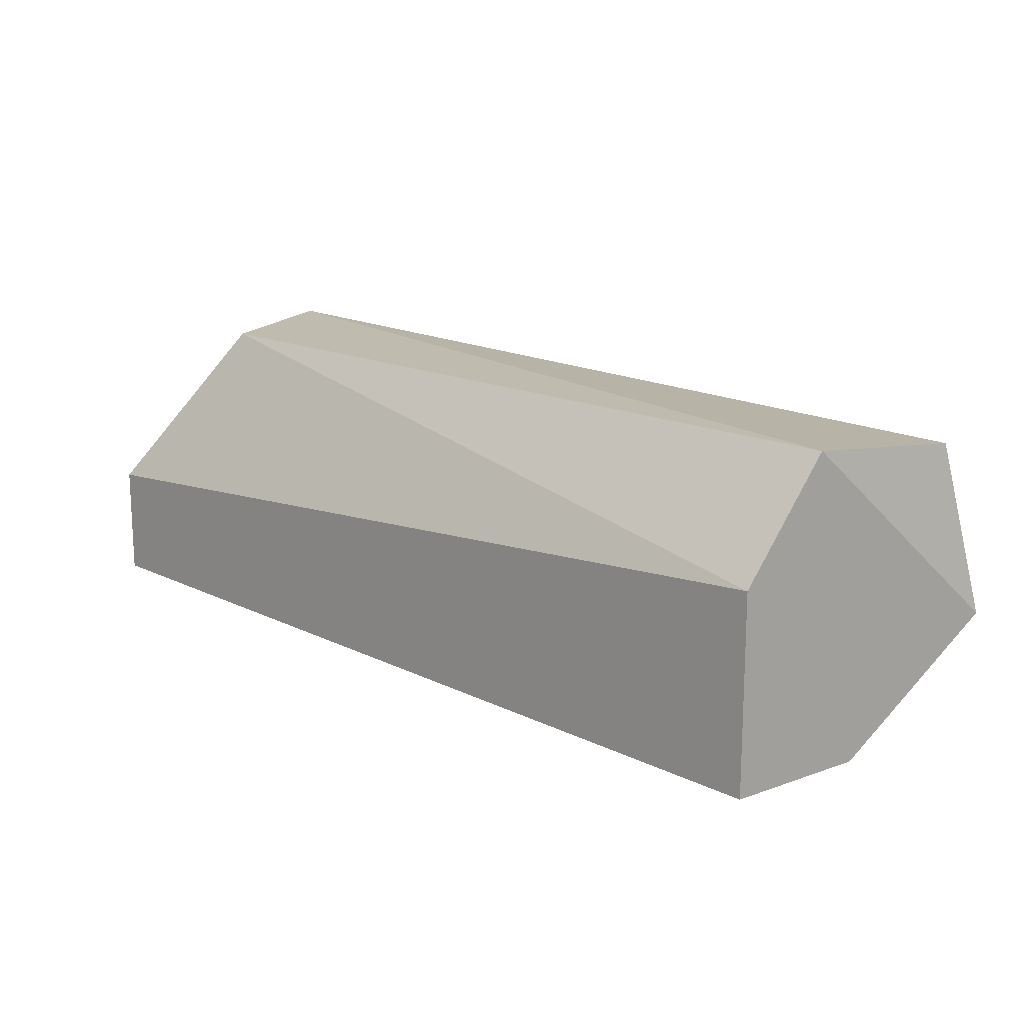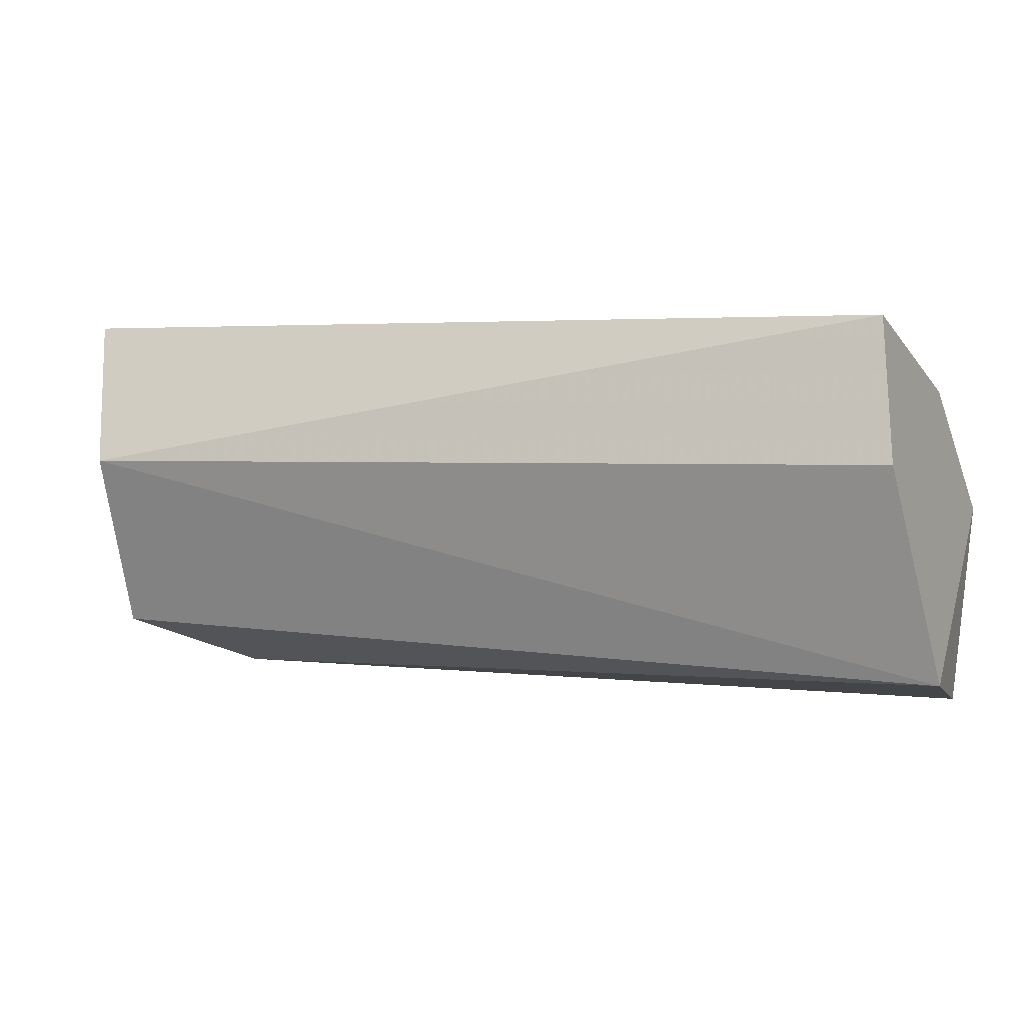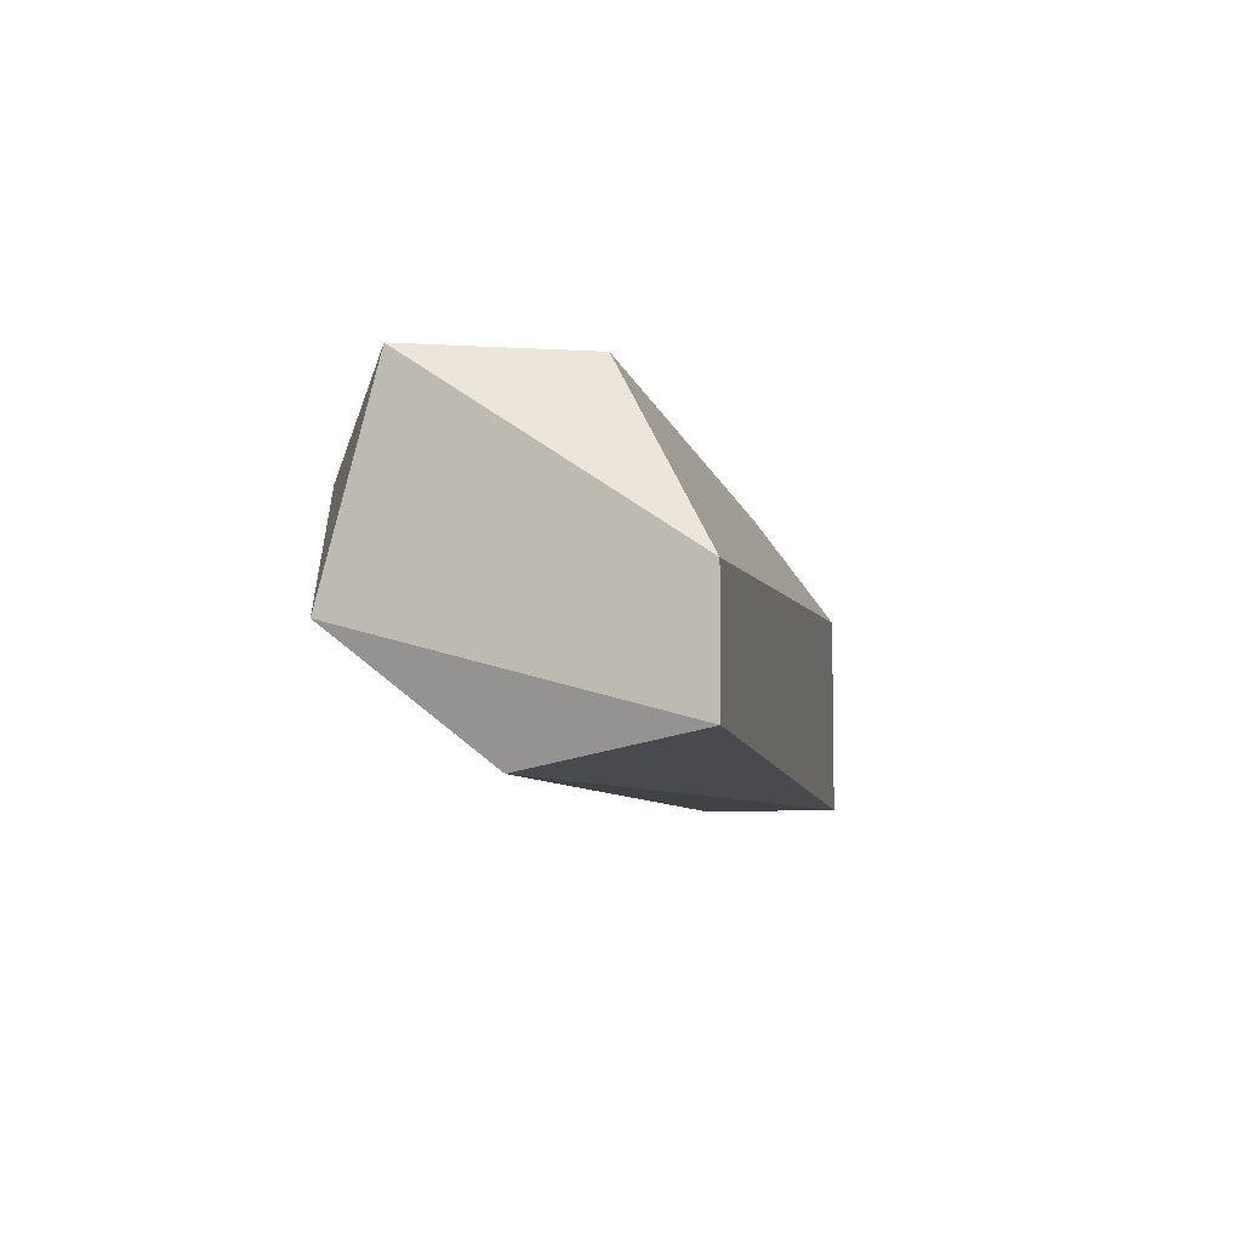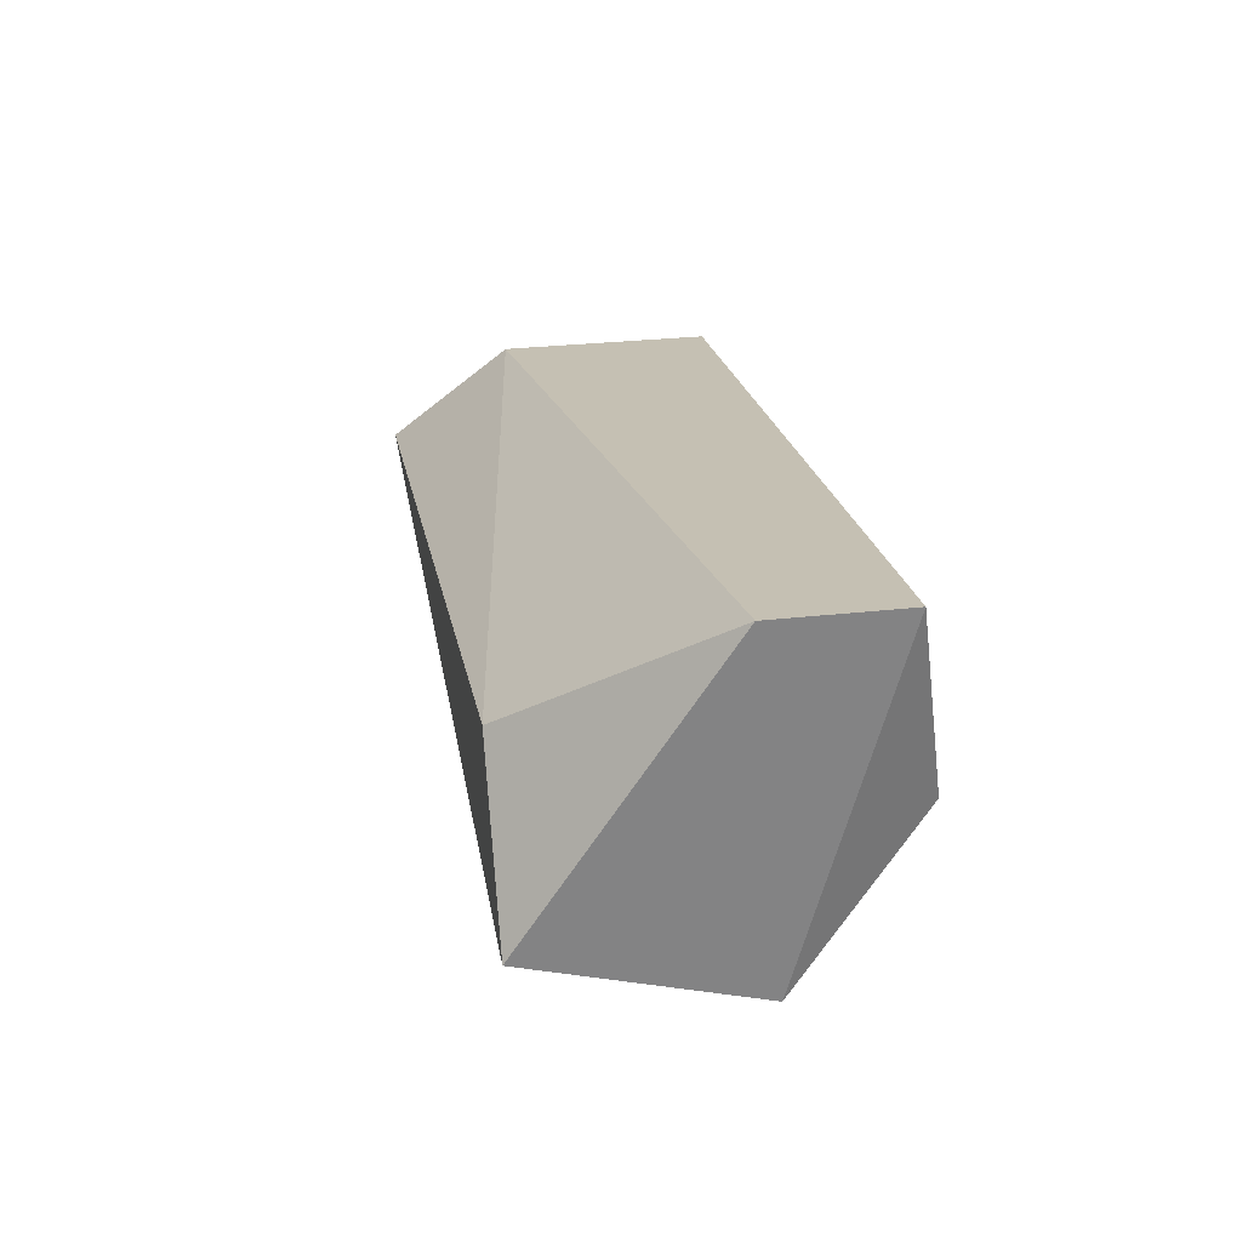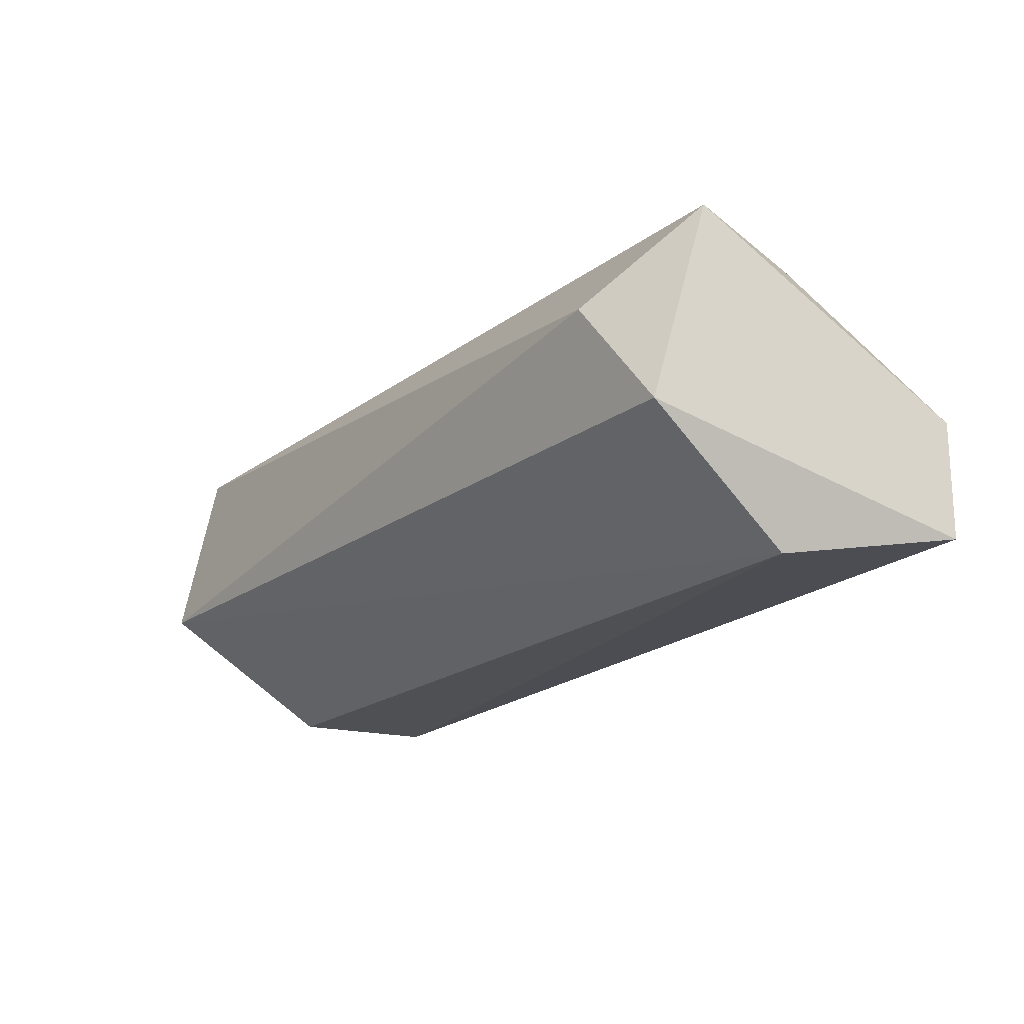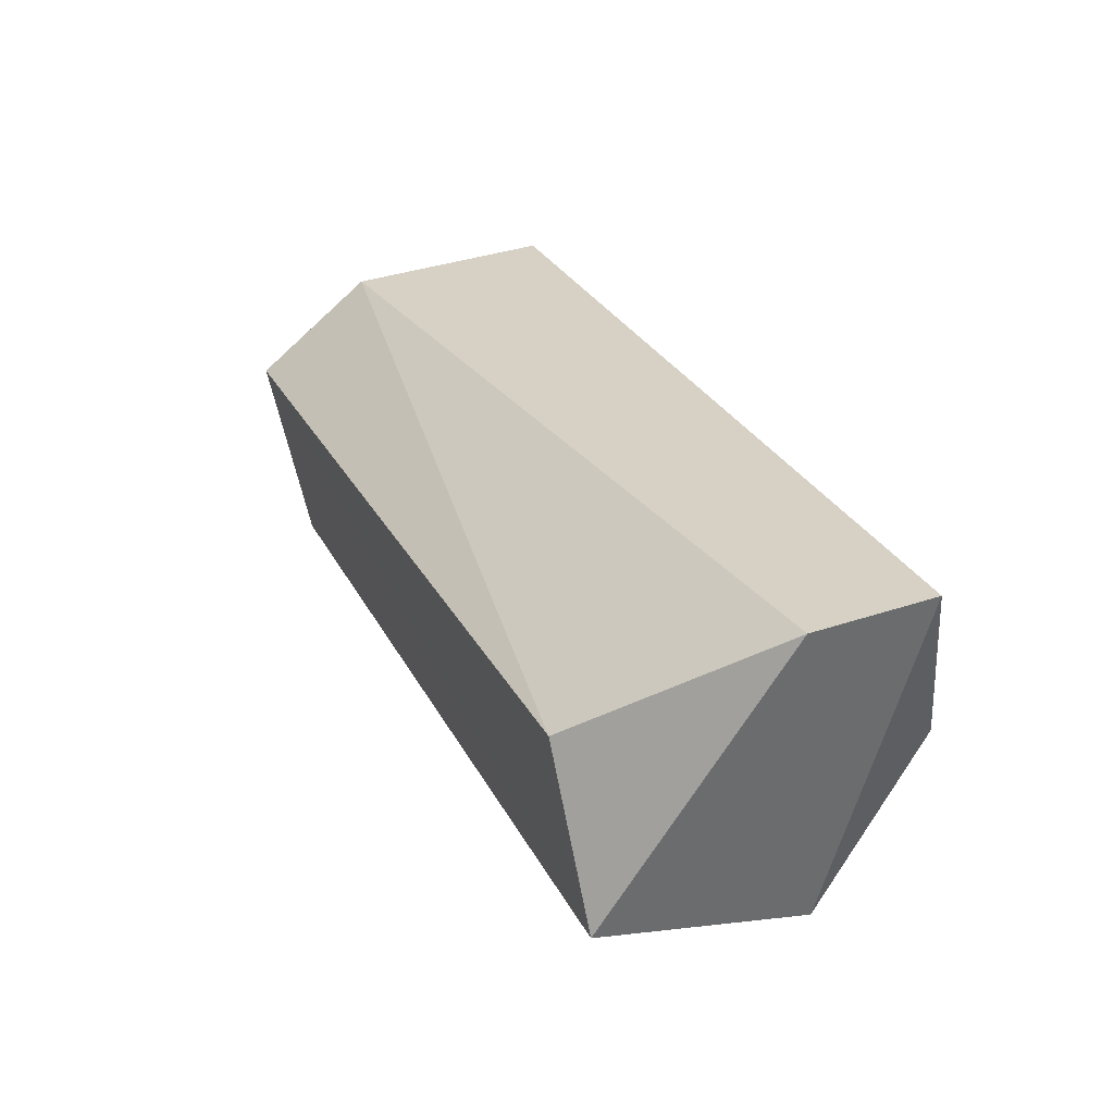
<metadata>
{"format":"obj","ext":"obj","renderer":"f3d","projection":"perspective","resolution":1024,"background":"white","views":[{"elev":16.2,"azim":-126.7,"up":"+Z"},{"elev":-18.9,"azim":-154.2,"up":"+Y"},{"elev":-6.6,"azim":111.1,"up":"+Z"},{"elev":29.2,"azim":80.5,"up":"+Y"},{"elev":-18.9,"azim":64.9,"up":"+Z"},{"elev":38.0,"azim":67.2,"up":"+Y"}]}
</metadata>
<code>
v -0.0309 0.1475 0.01656
v -0.007889 0.1602 0.01731
v -0.007889 0.1602 0.01434
v -0.0309 0.1557 0.01879
v -0.007889 0.1535 0.02176
v -0.007889 0.152 0.01656
v -0.0309 0.152 0.01359
v -0.0309 0.1535 0.02176
v -0.03016 0.1483 0.02102
v -0.0309 0.1557 0.01359
v -0.00863 0.1557 0.01359
v -0.01011 0.1572 0.02176
v -0.01011 0.1512 0.01953
f 1 7 11
f 10 3 11
f 2 4 12
f 5 2 12
f 1 6 13
f 8 5 12
f 6 5 13
f 5 9 13
f 3 6 11
f 4 8 12
f 6 1 11
f 3 2 5
f 7 4 10
f 9 1 13
f 7 10 11
f 3 5 6
f 1 4 7
f 2 3 4
f 5 8 9
f 8 1 9
f 4 3 10
f 4 1 8

</code>
